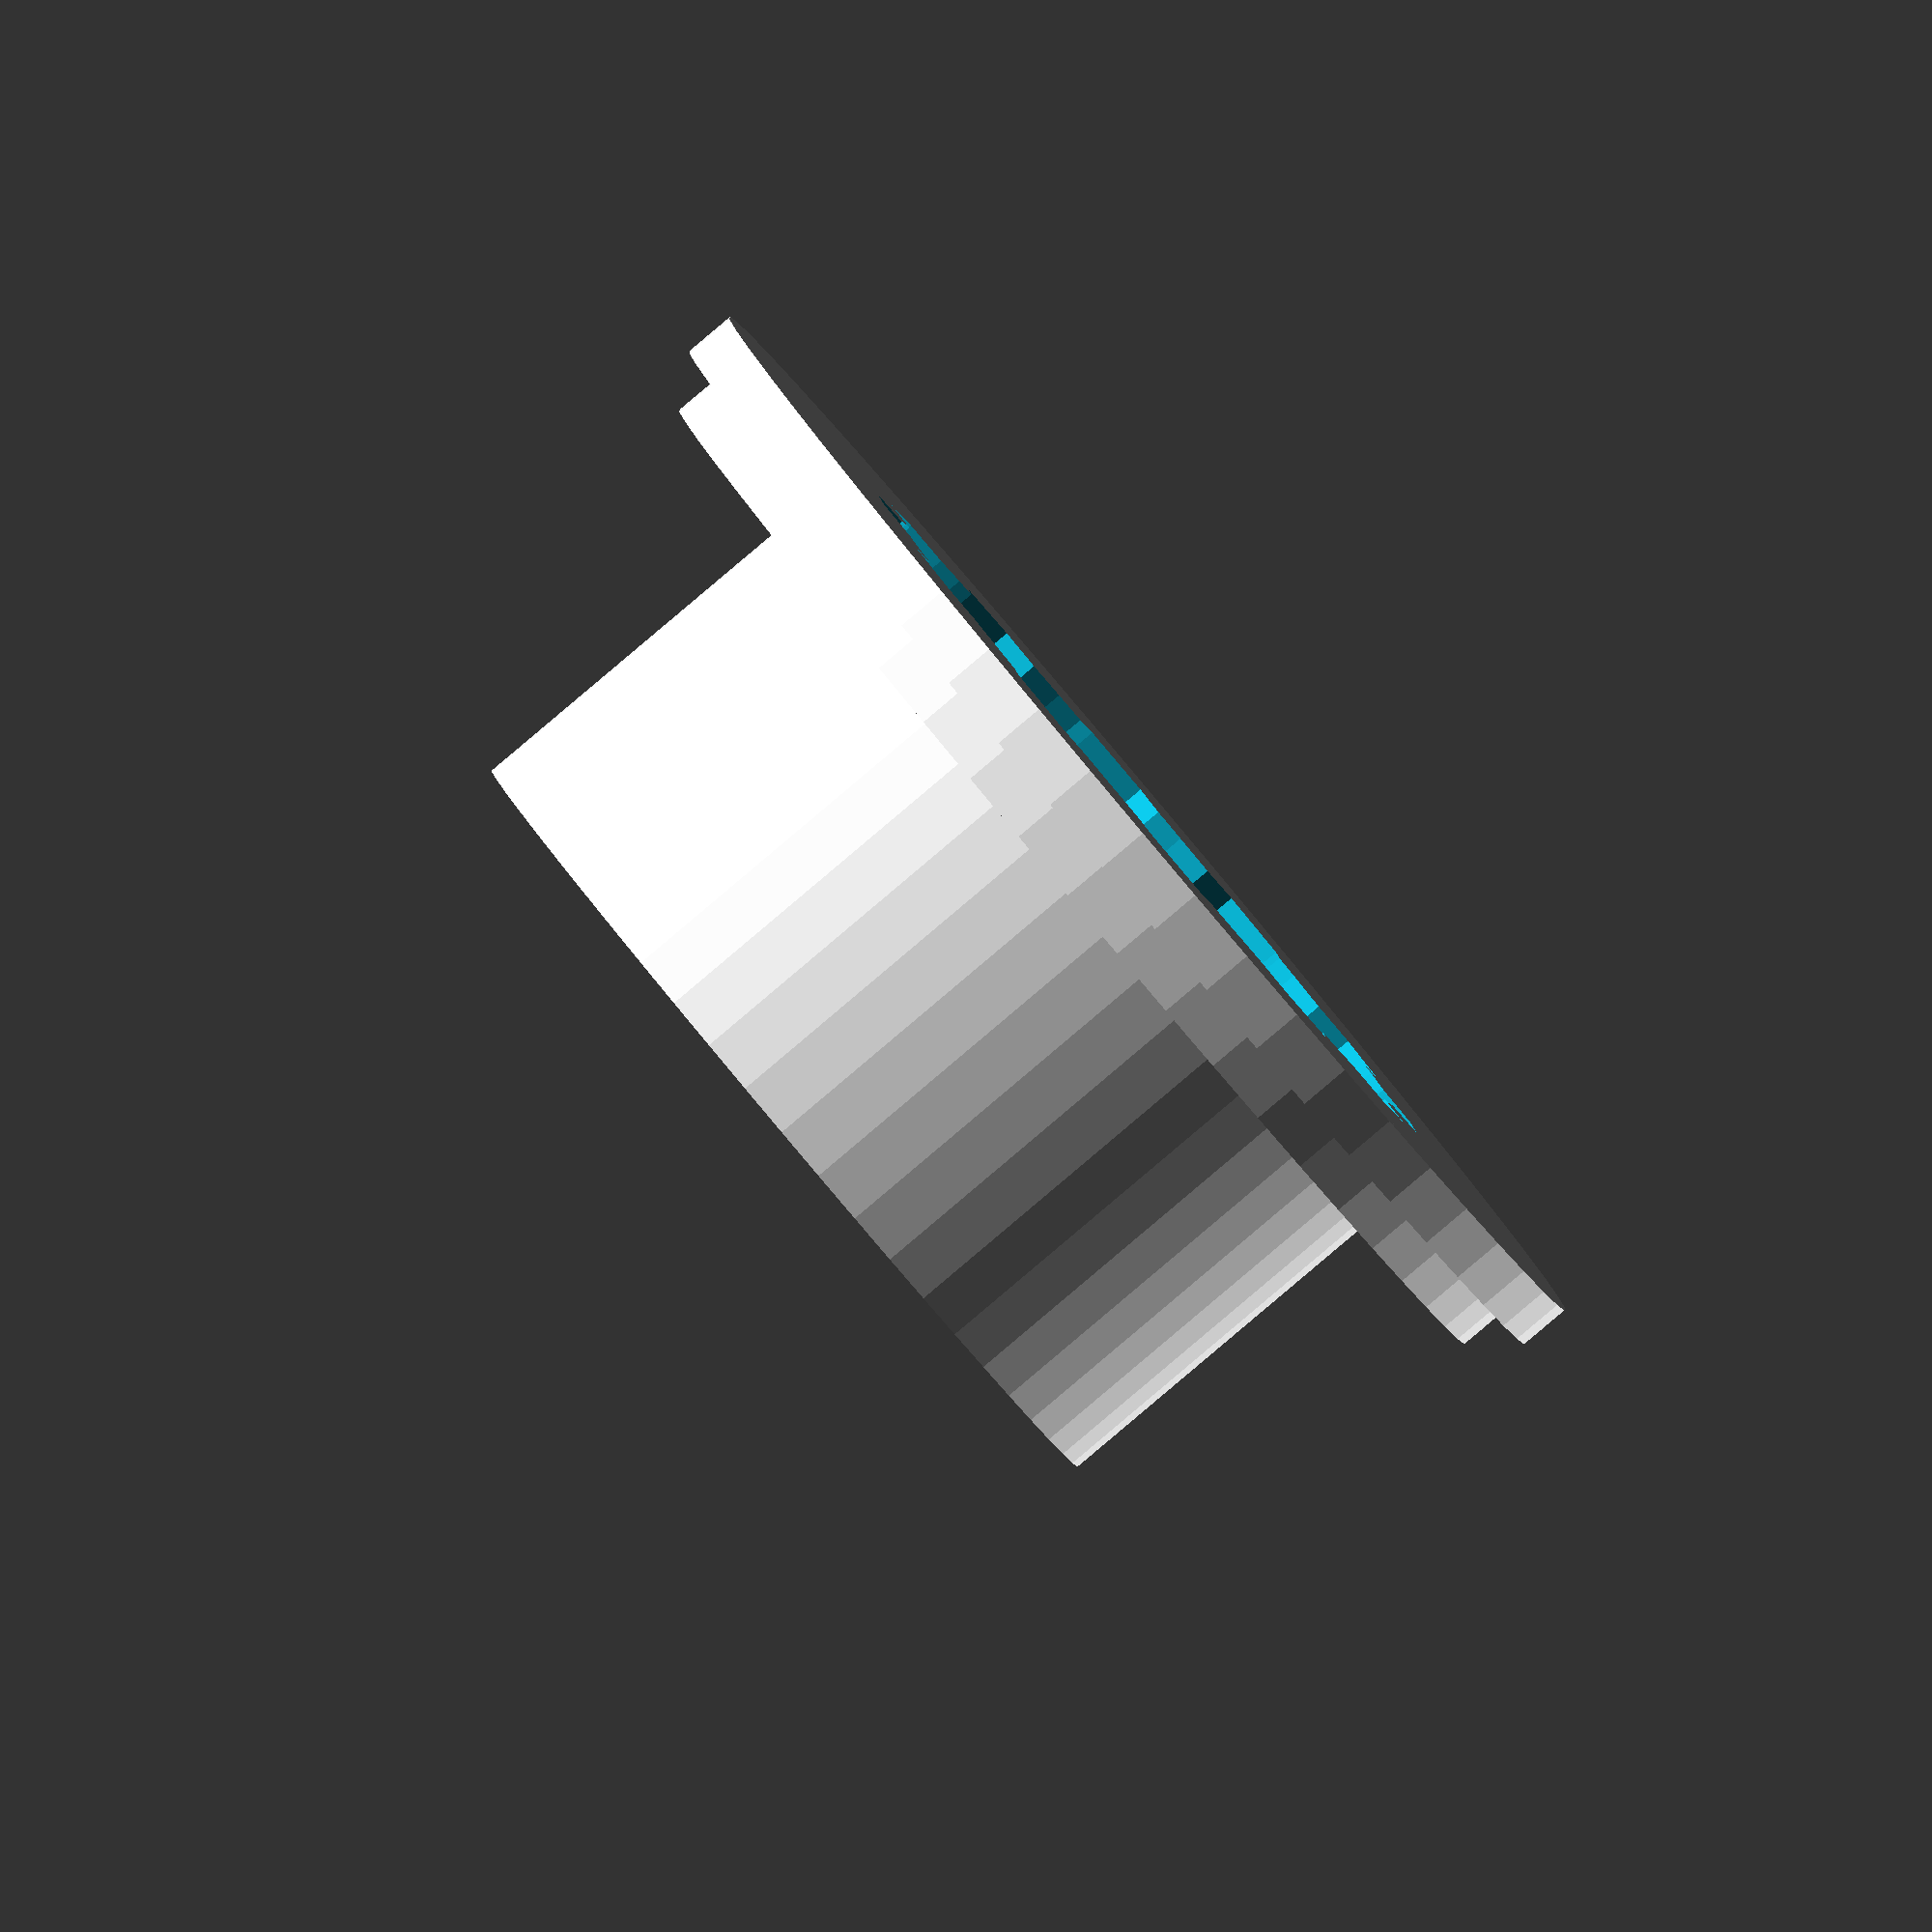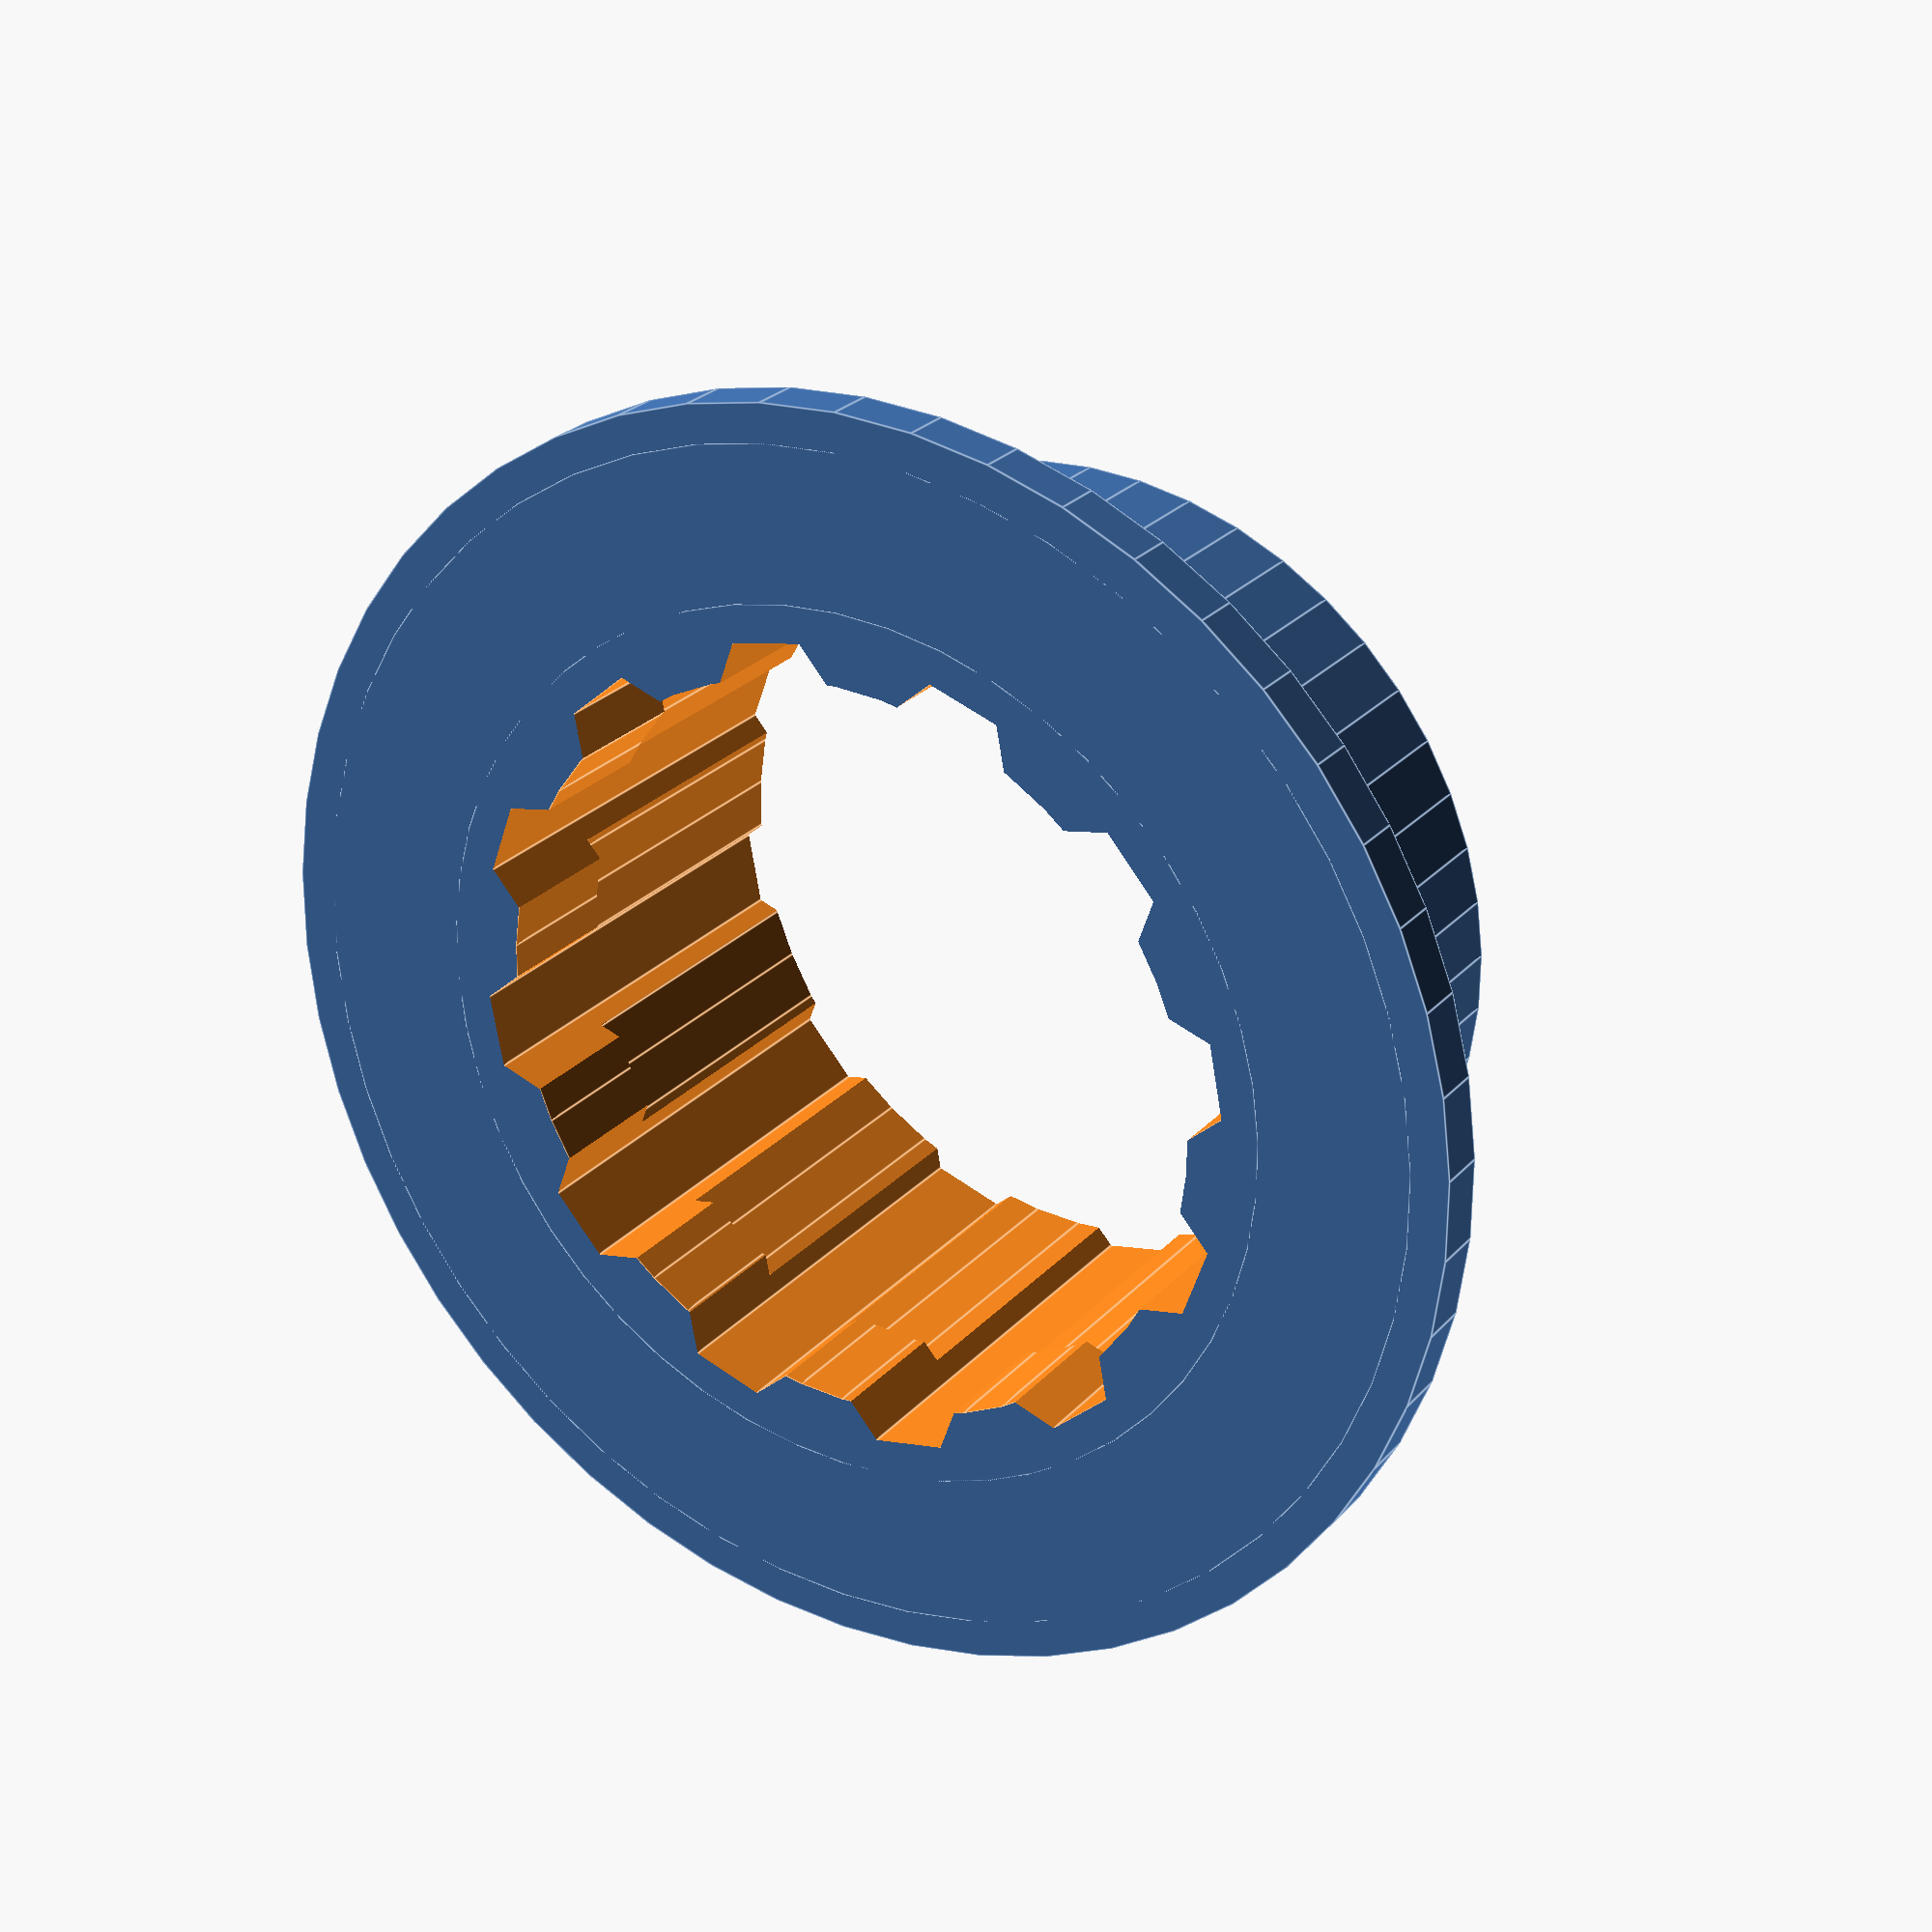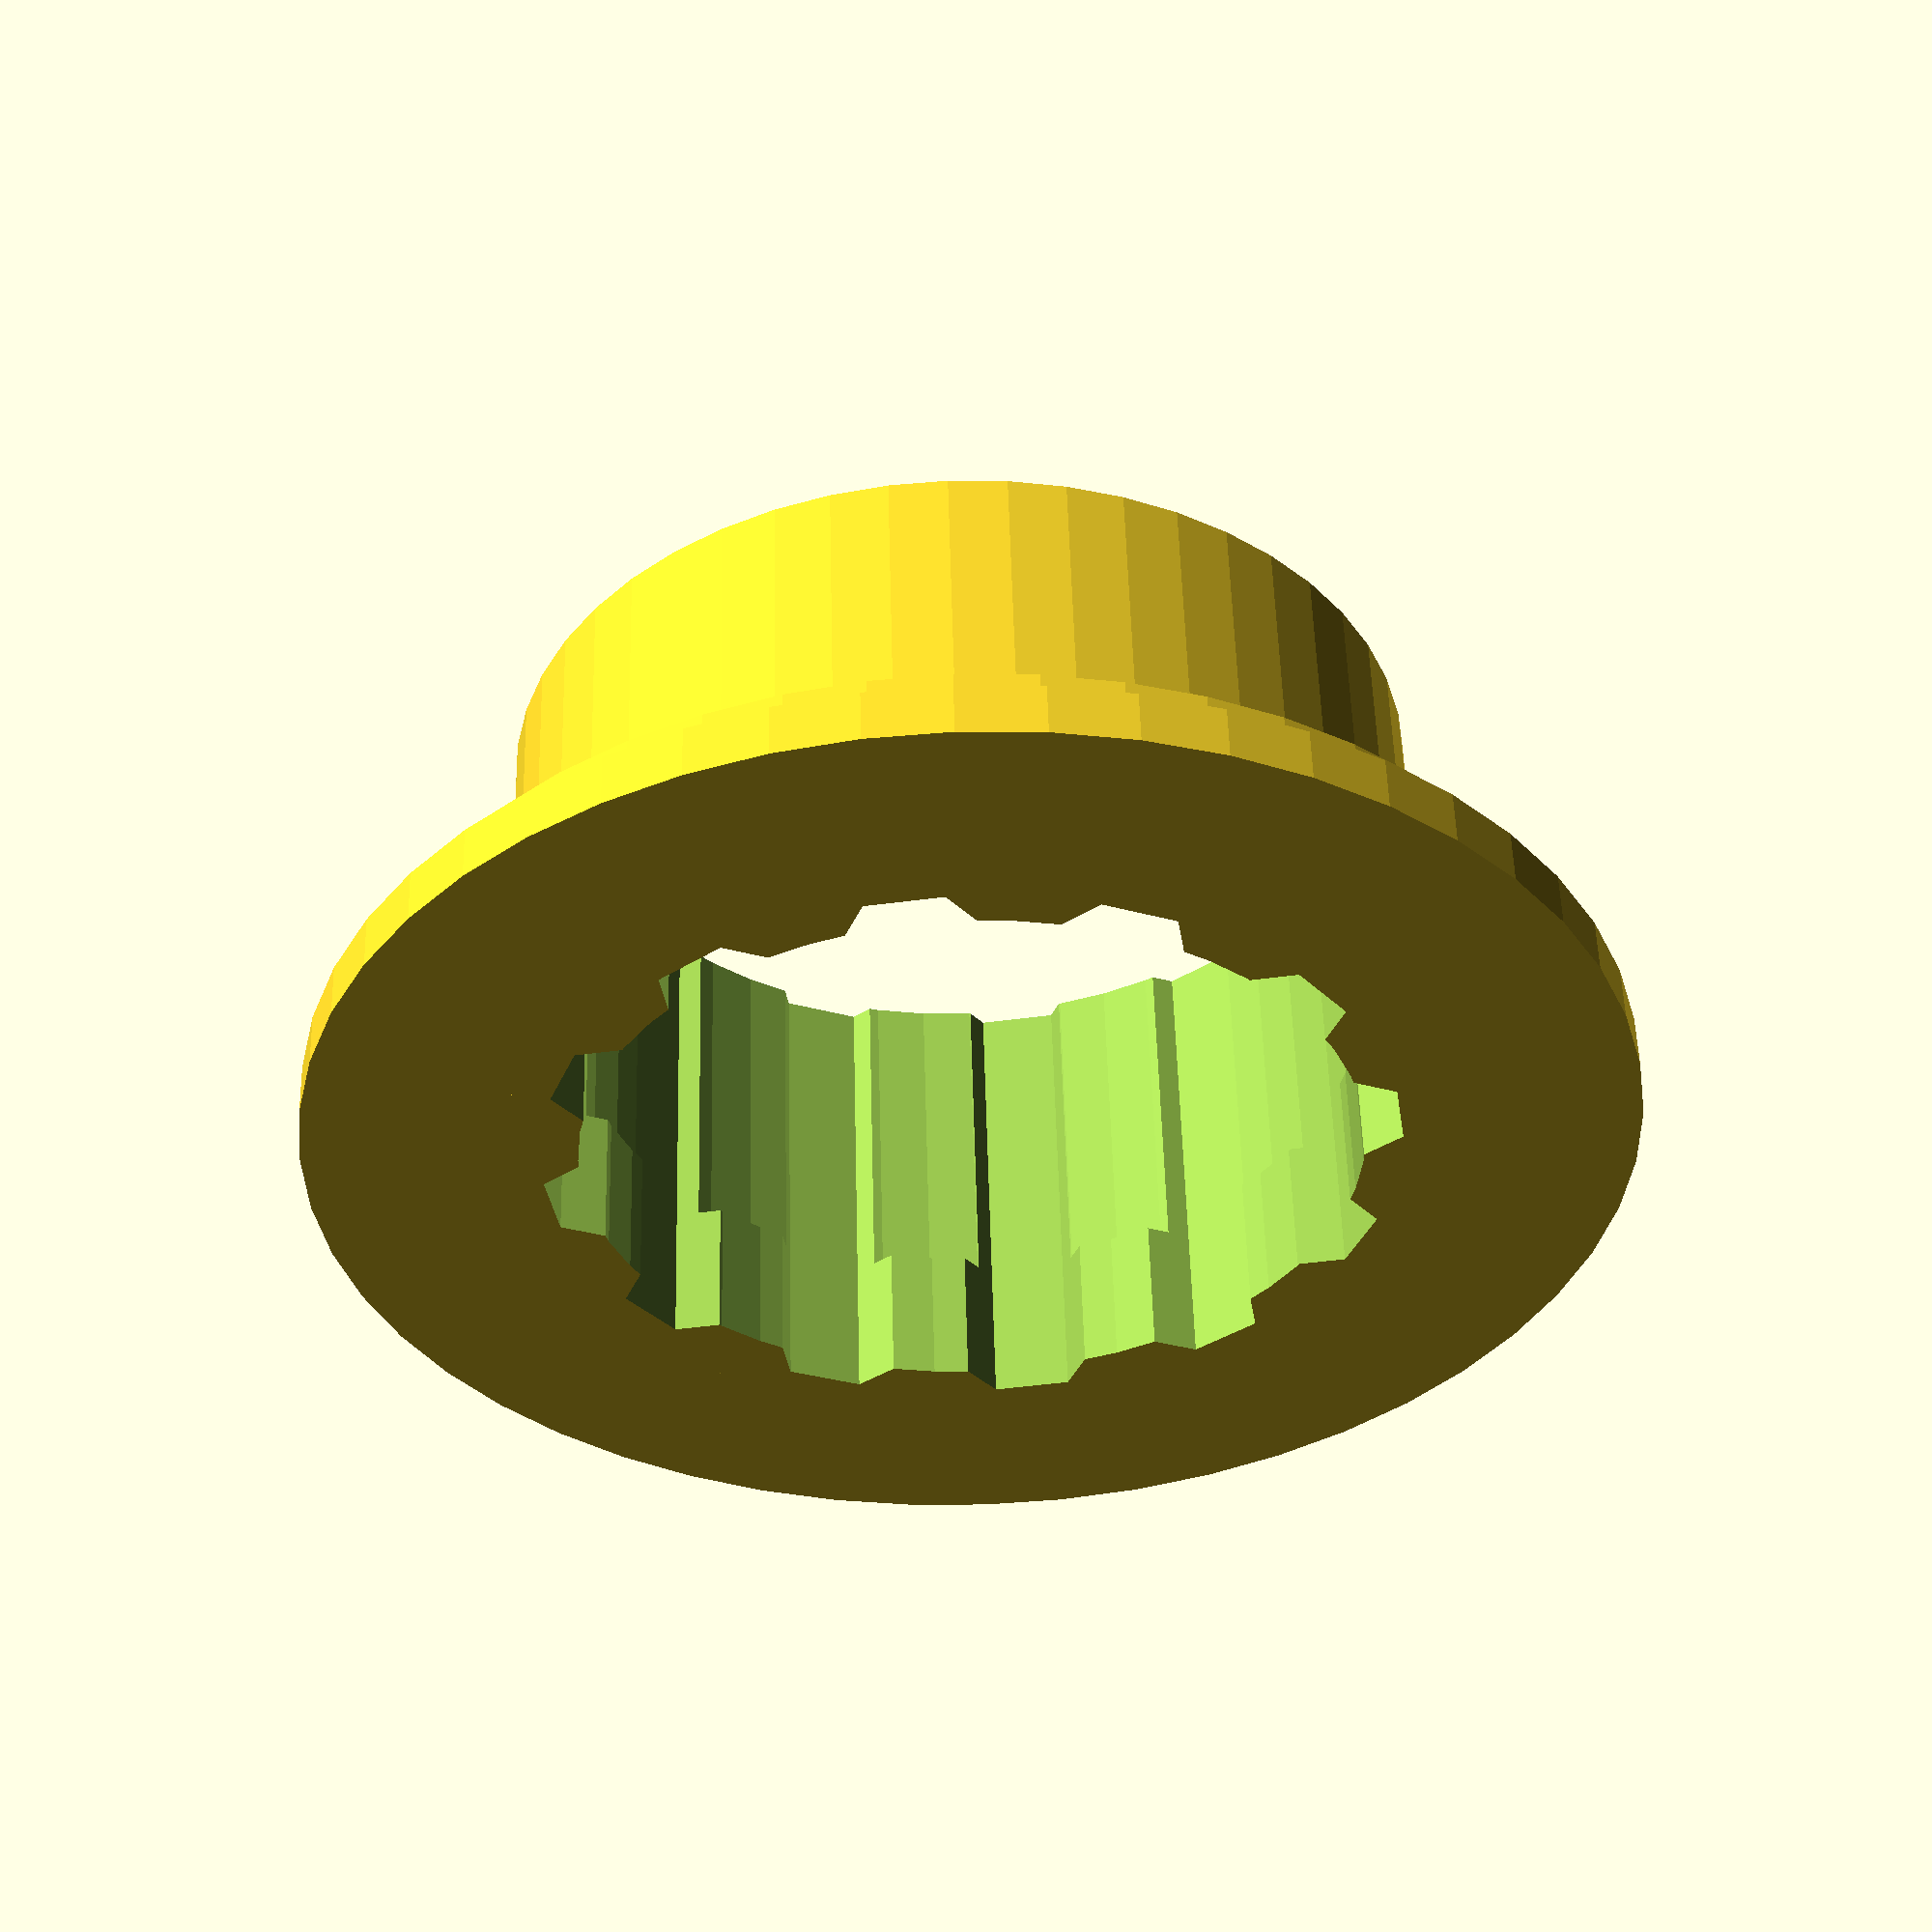
<openscad>
$fn=50;

module hexagonal_cut()
{
	translate([0,10,-0.1]) cylinder(h=14, d=4.3, $fn=6);
	translate([0,-10,-0.1]) cylinder(h=14, d=4.3, $fn=6);
}

difference()
{
	union()
	{
		cylinder(h=1.5, d=37.0);
		cylinder(h=2.8, d=34.8);
		cylinder(h=13.5, d=25.95);
	}
	translate([0,0,-0.01])cylinder(h=14, d=21.75);
	translate([0,0,4])cylinder(h=14, d=22.8);
	hexagonal_cut();
	rotate([0,0,30]) hexagonal_cut();
	rotate([0,0,60]) hexagonal_cut();
	rotate([0,0,90]) hexagonal_cut();
	rotate([0,0,120]) hexagonal_cut();
	rotate([0,0,150]) hexagonal_cut();
}


</openscad>
<views>
elev=267.8 azim=276.6 roll=49.9 proj=o view=wireframe
elev=154.9 azim=190.5 roll=329.0 proj=p view=edges
elev=127.1 azim=278.6 roll=1.5 proj=p view=wireframe
</views>
